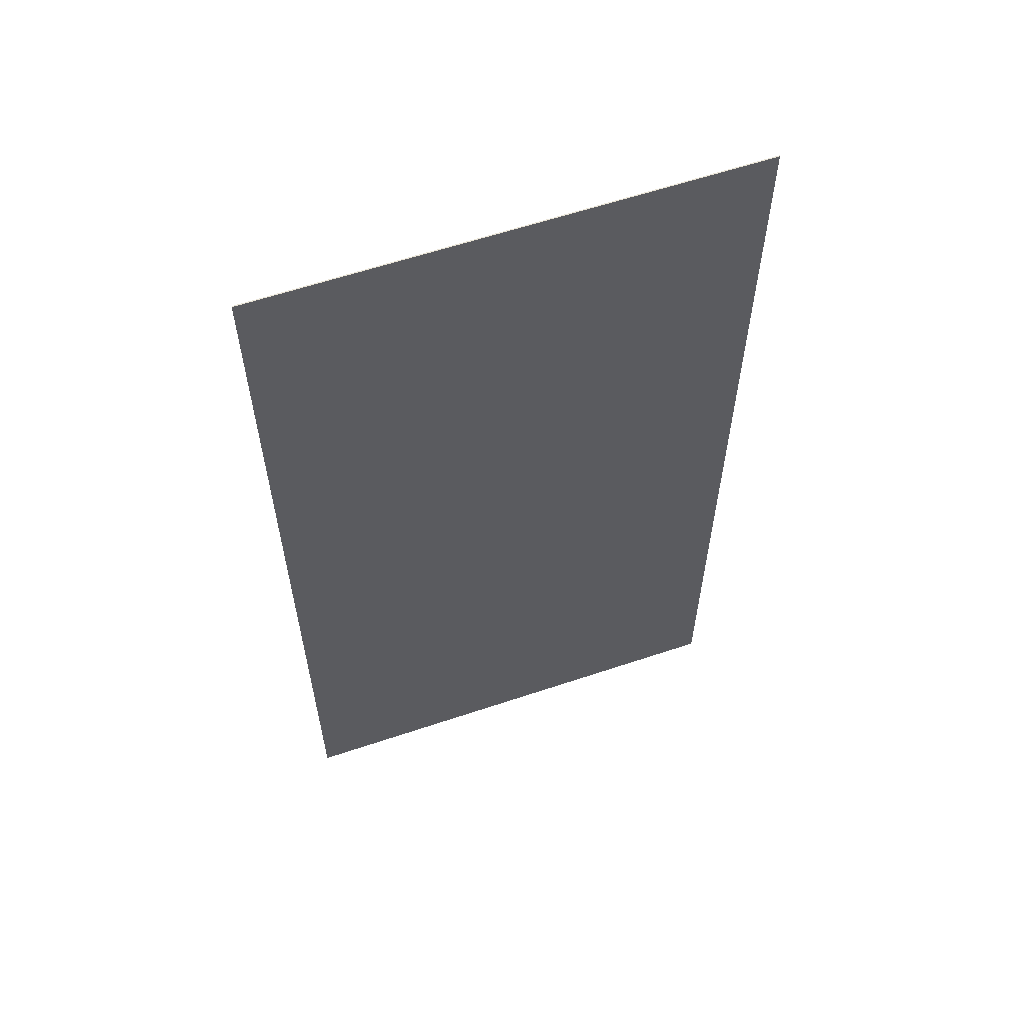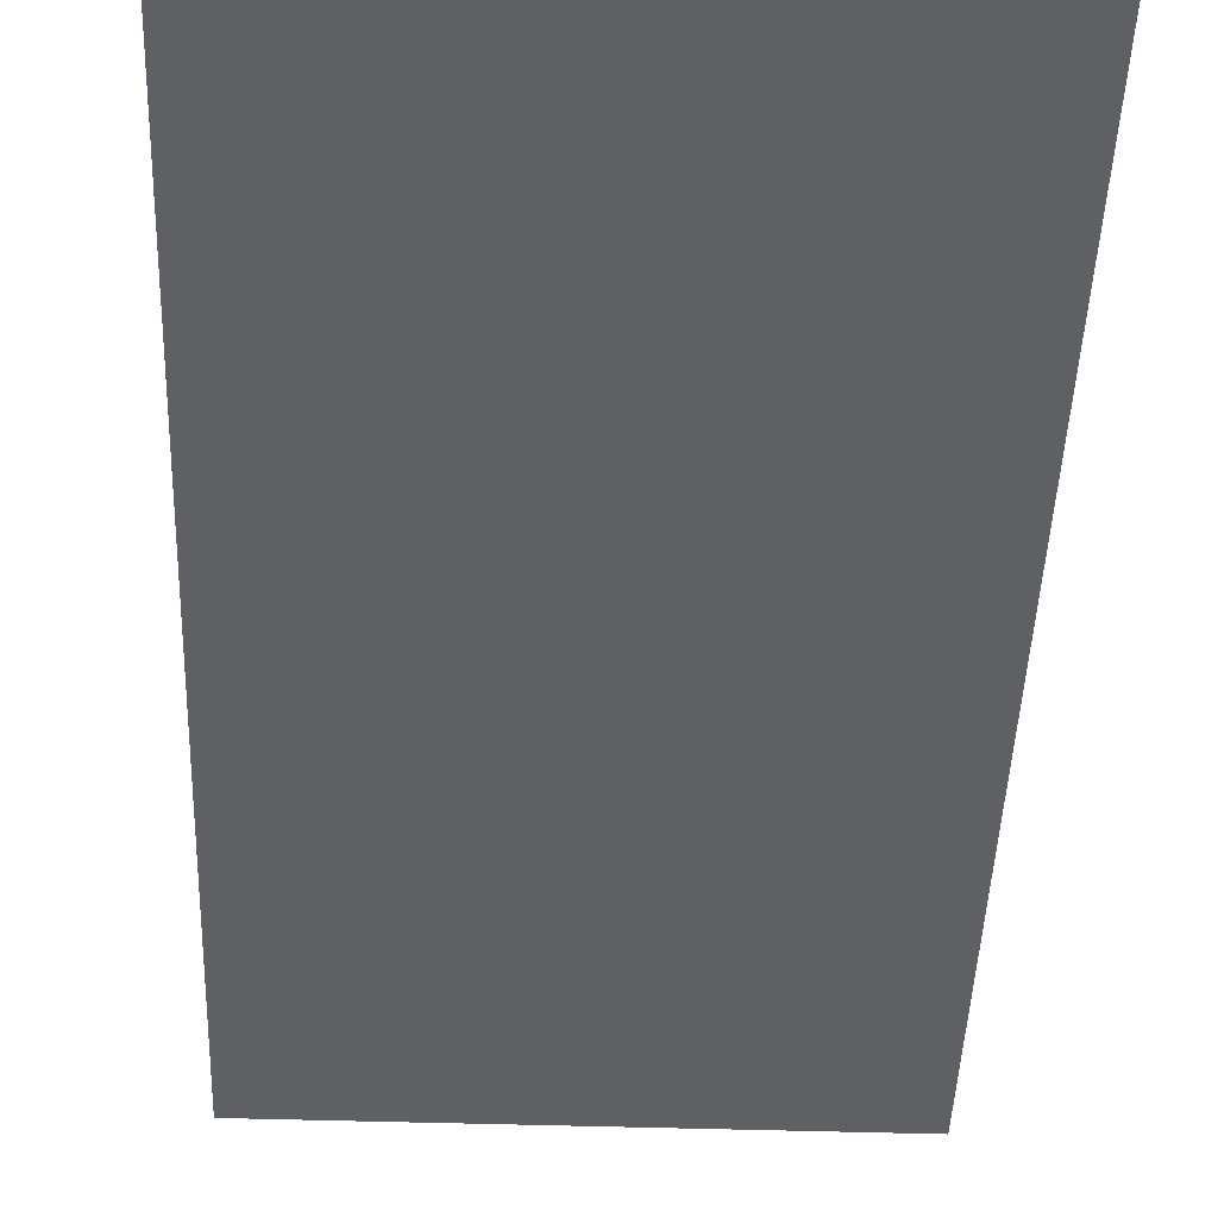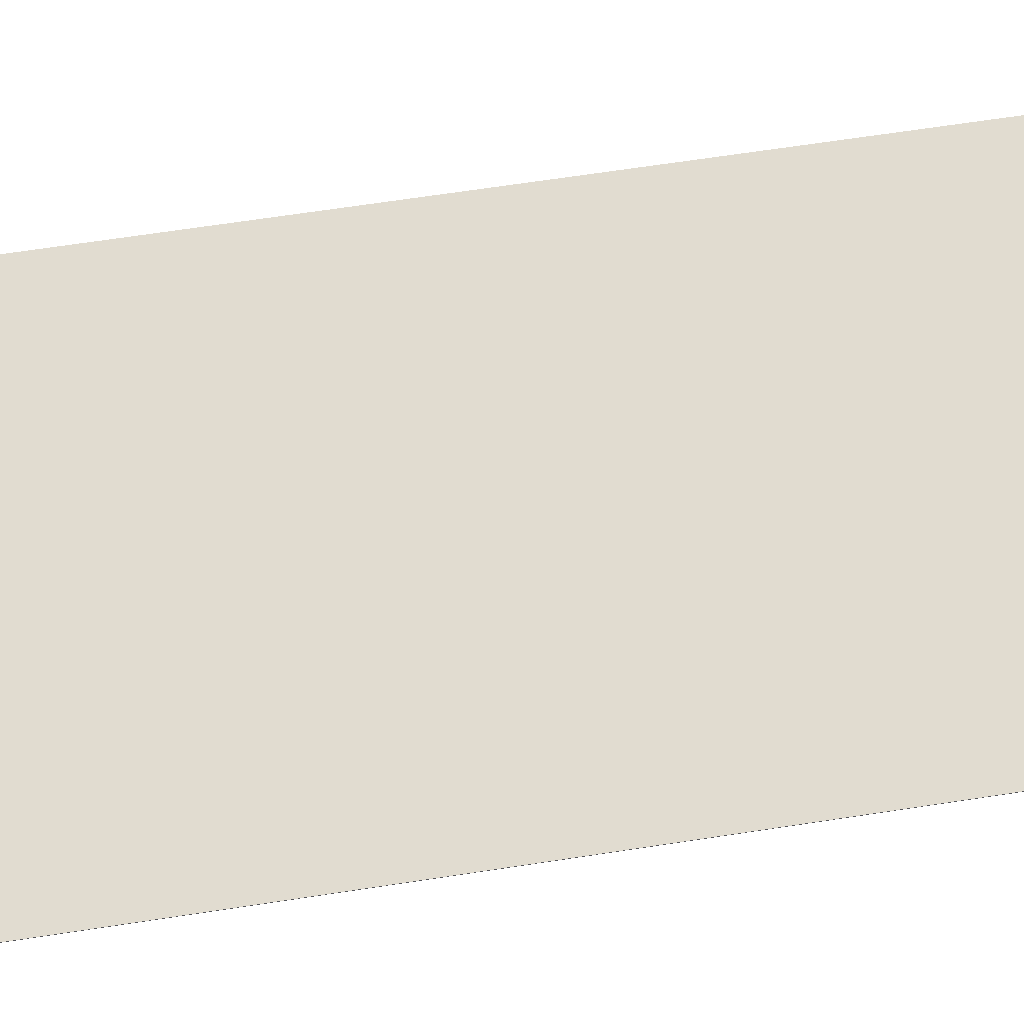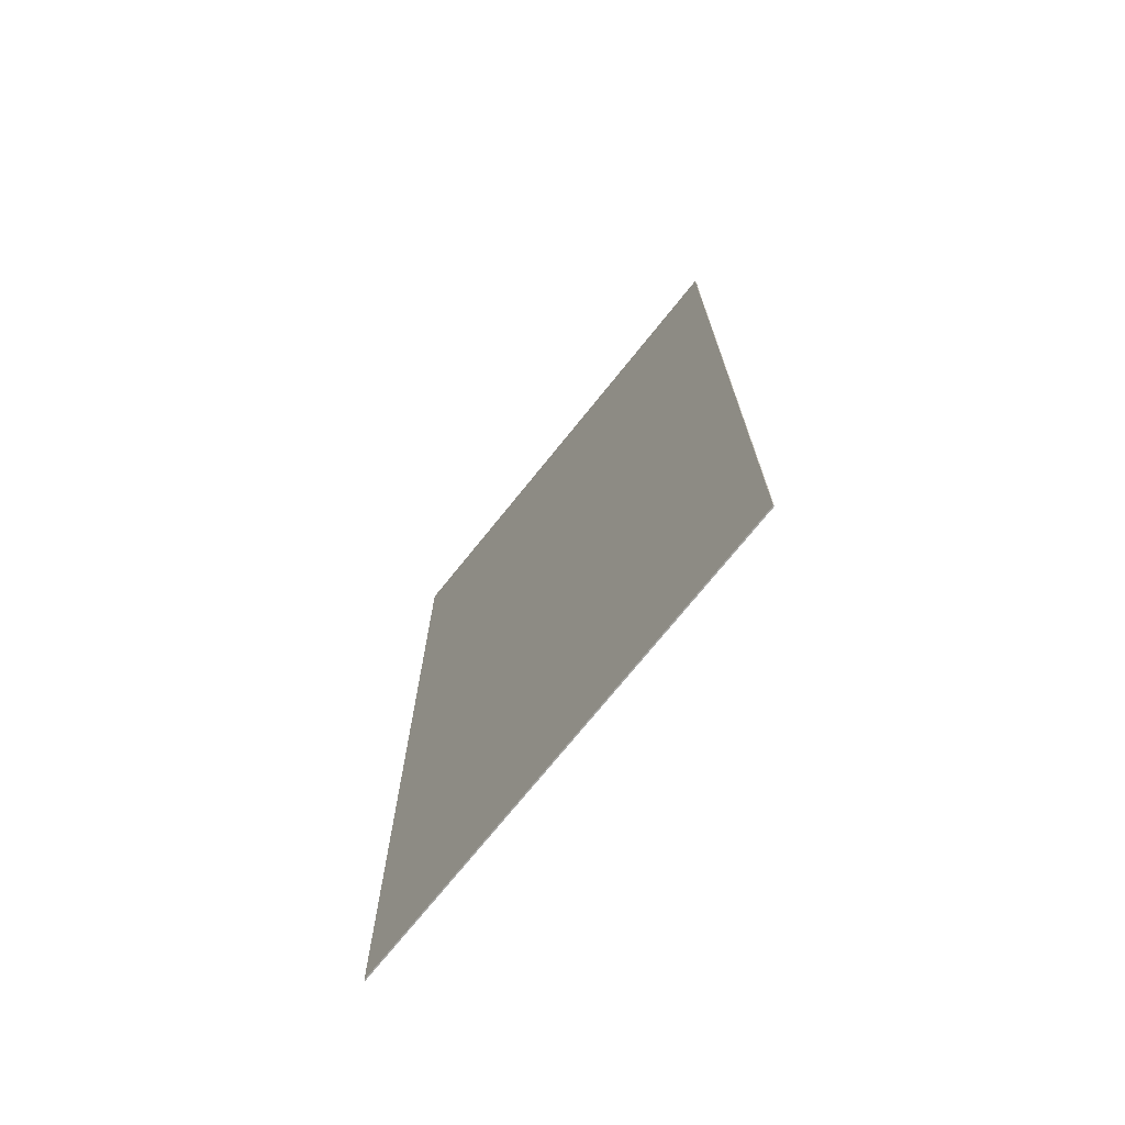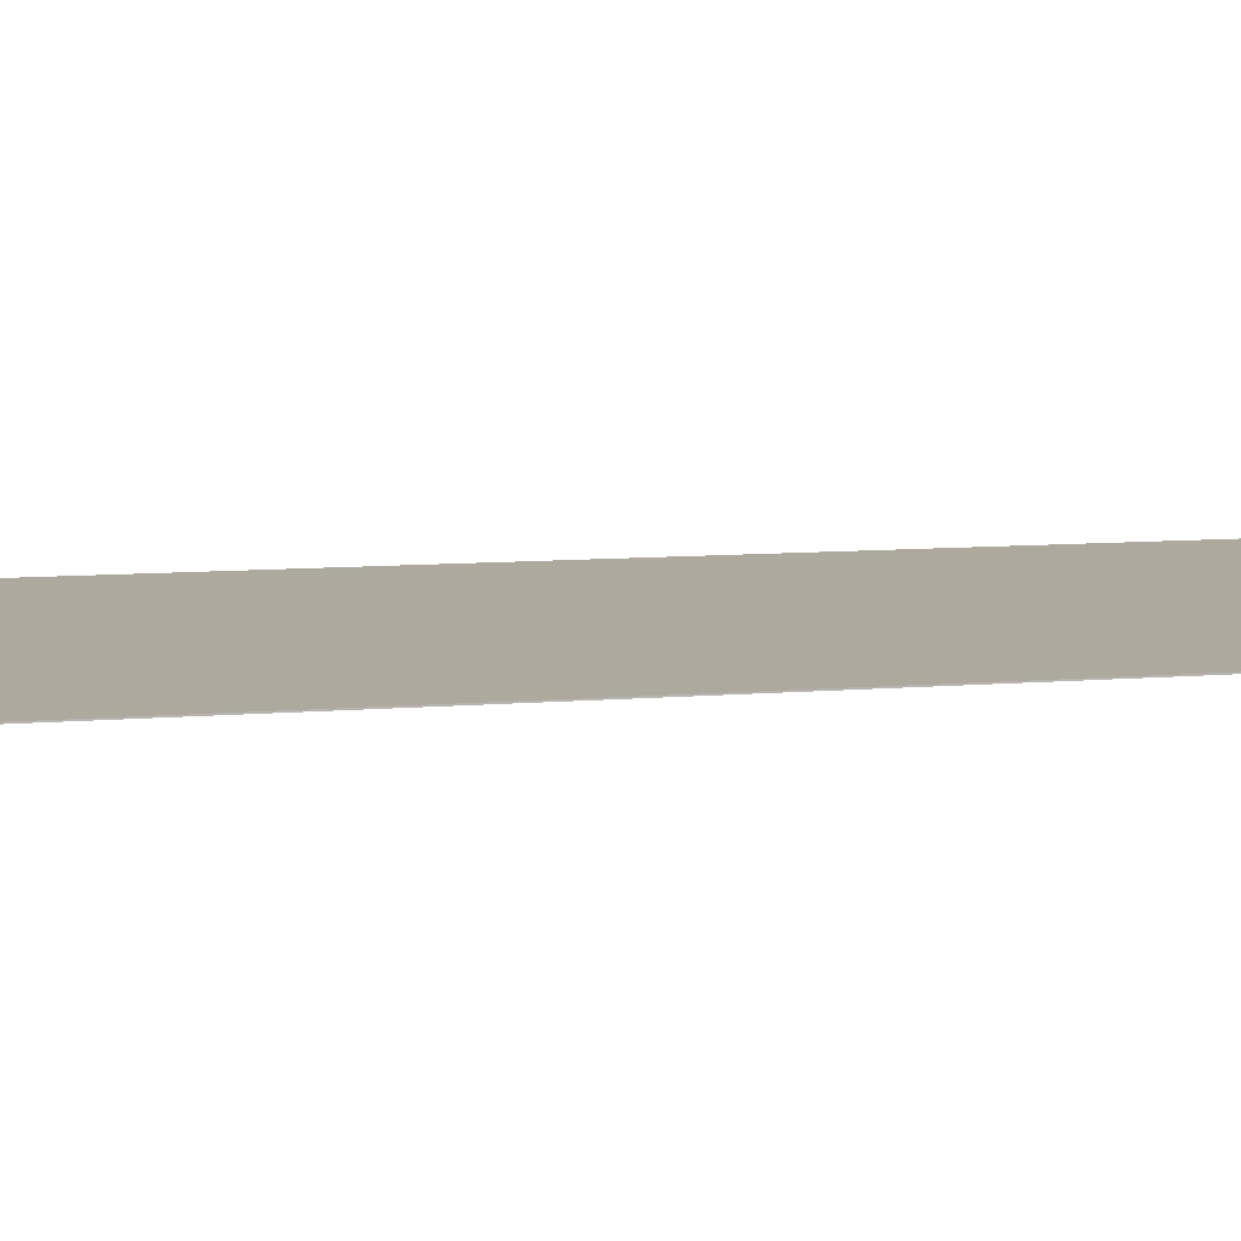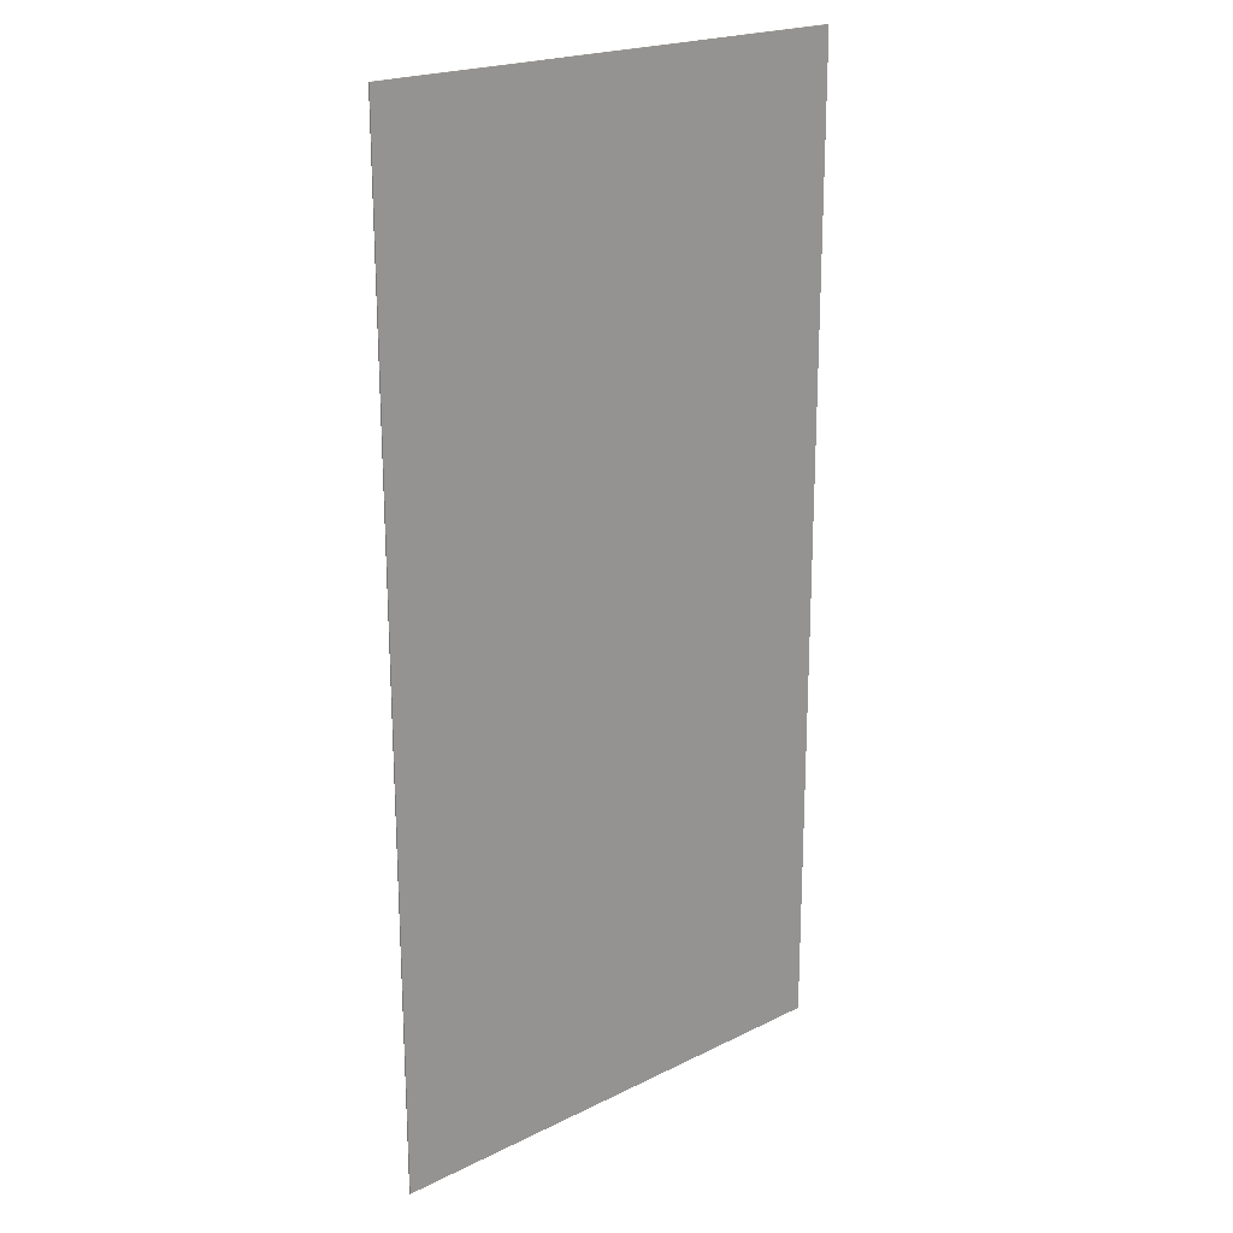
<metadata>
{"format":"obj","ext":"obj","renderer":"f3d","projection":"perspective","resolution":1024,"background":"white","views":[{"elev":60.8,"azim":-18.9,"up":"+Z"},{"elev":-44.7,"azim":177.9,"up":"+Y"},{"elev":69.4,"azim":-98.6,"up":"+Y"},{"elev":-73.2,"azim":51.2,"up":"+Z"},{"elev":8.8,"azim":76.9,"up":"+Y"},{"elev":21.3,"azim":-41.2,"up":"+Z"}]}
</metadata>
<code>
g Mesh1 Group1 Model
v 1029 0 -2172
v -1141 0 2168
v -1141 0 -2172
f 1 2 3
v 1029 0 2168
f 2 1 4
v 1029 5 2168
f 1 5 4
v 1029 5 -2172
f 5 1 6
v -1141 5 -2172
f 1 7 6
f 7 1 3
f 2 7 3
v -1141 5 2168
f 7 2 8
f 2 5 8
f 5 2 4
f 5 7 8
f 7 5 6

</code>
